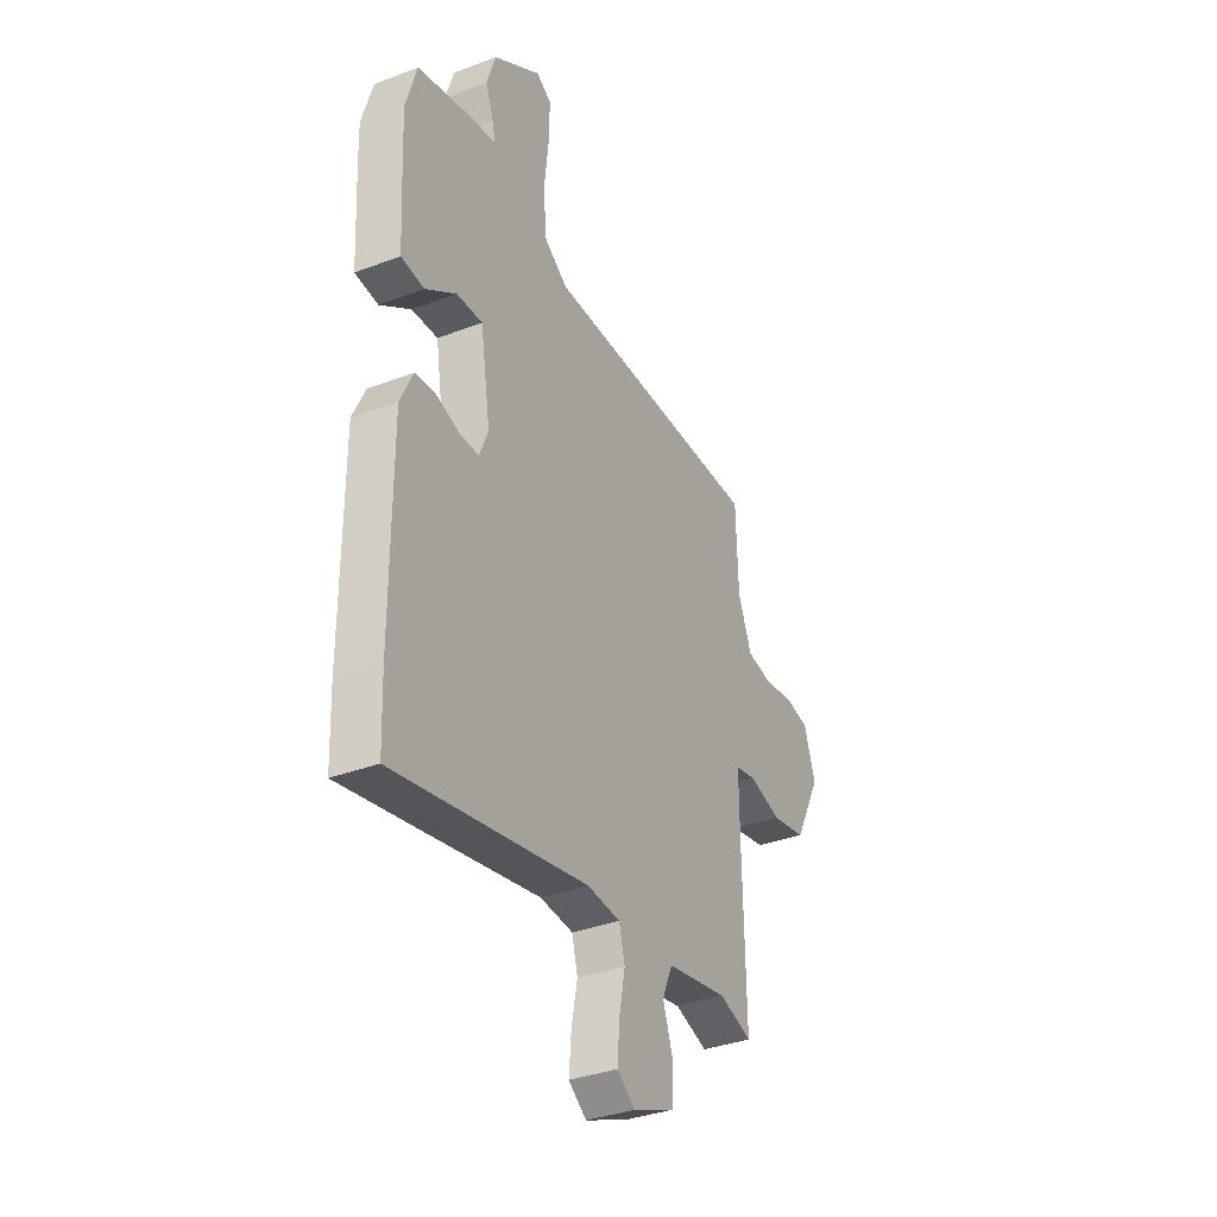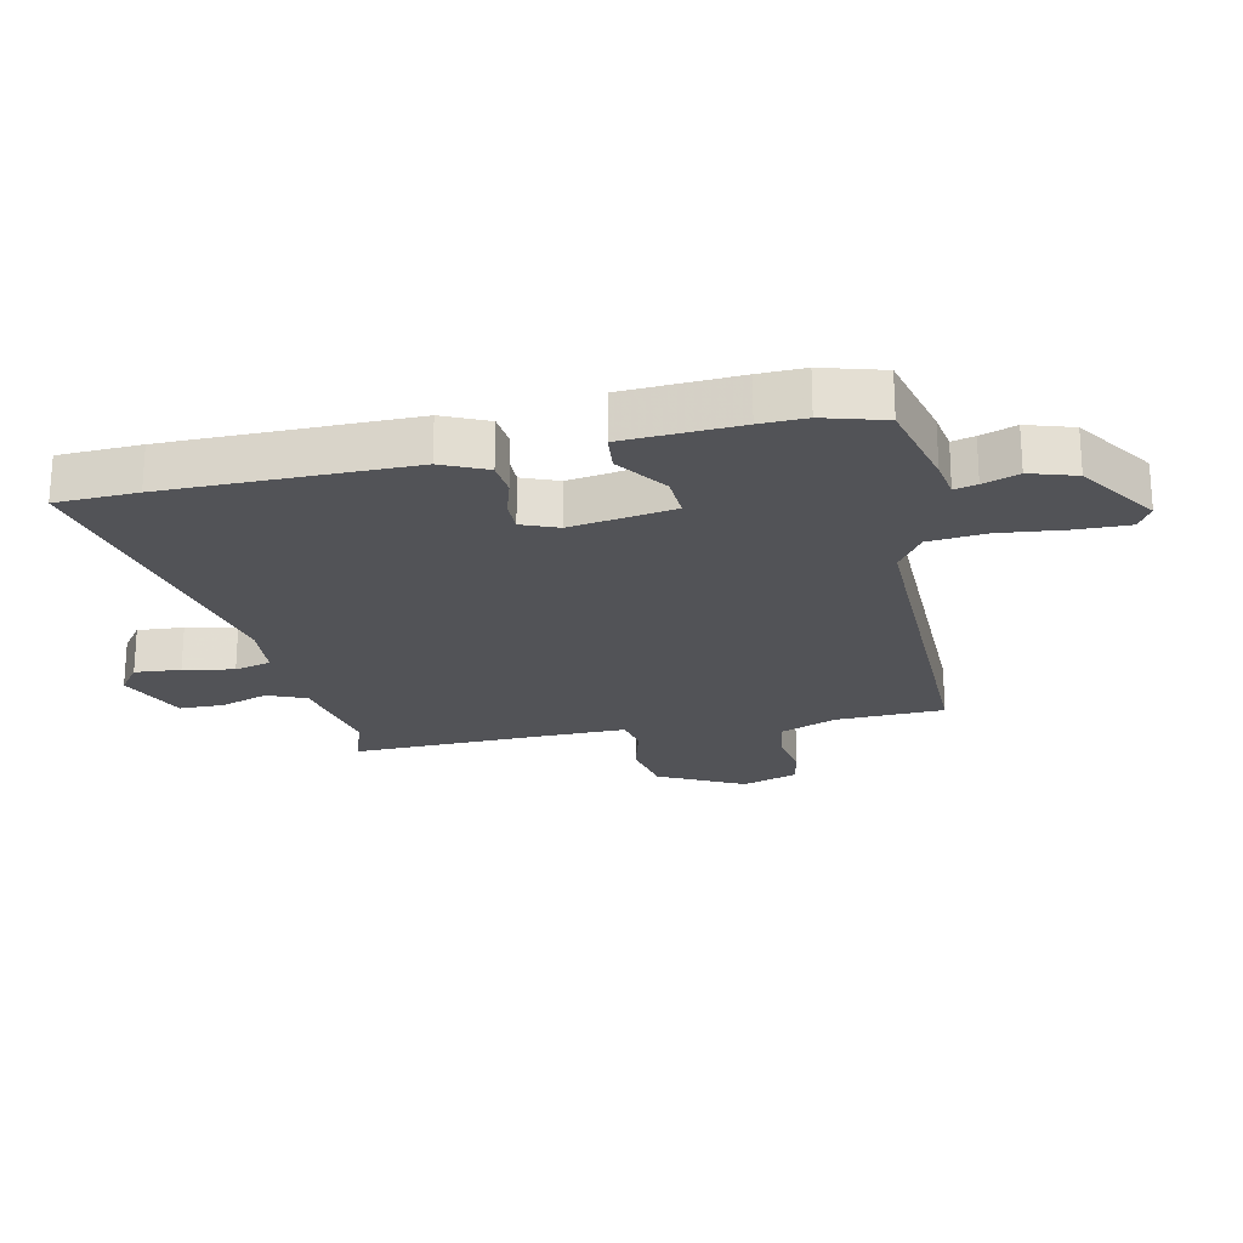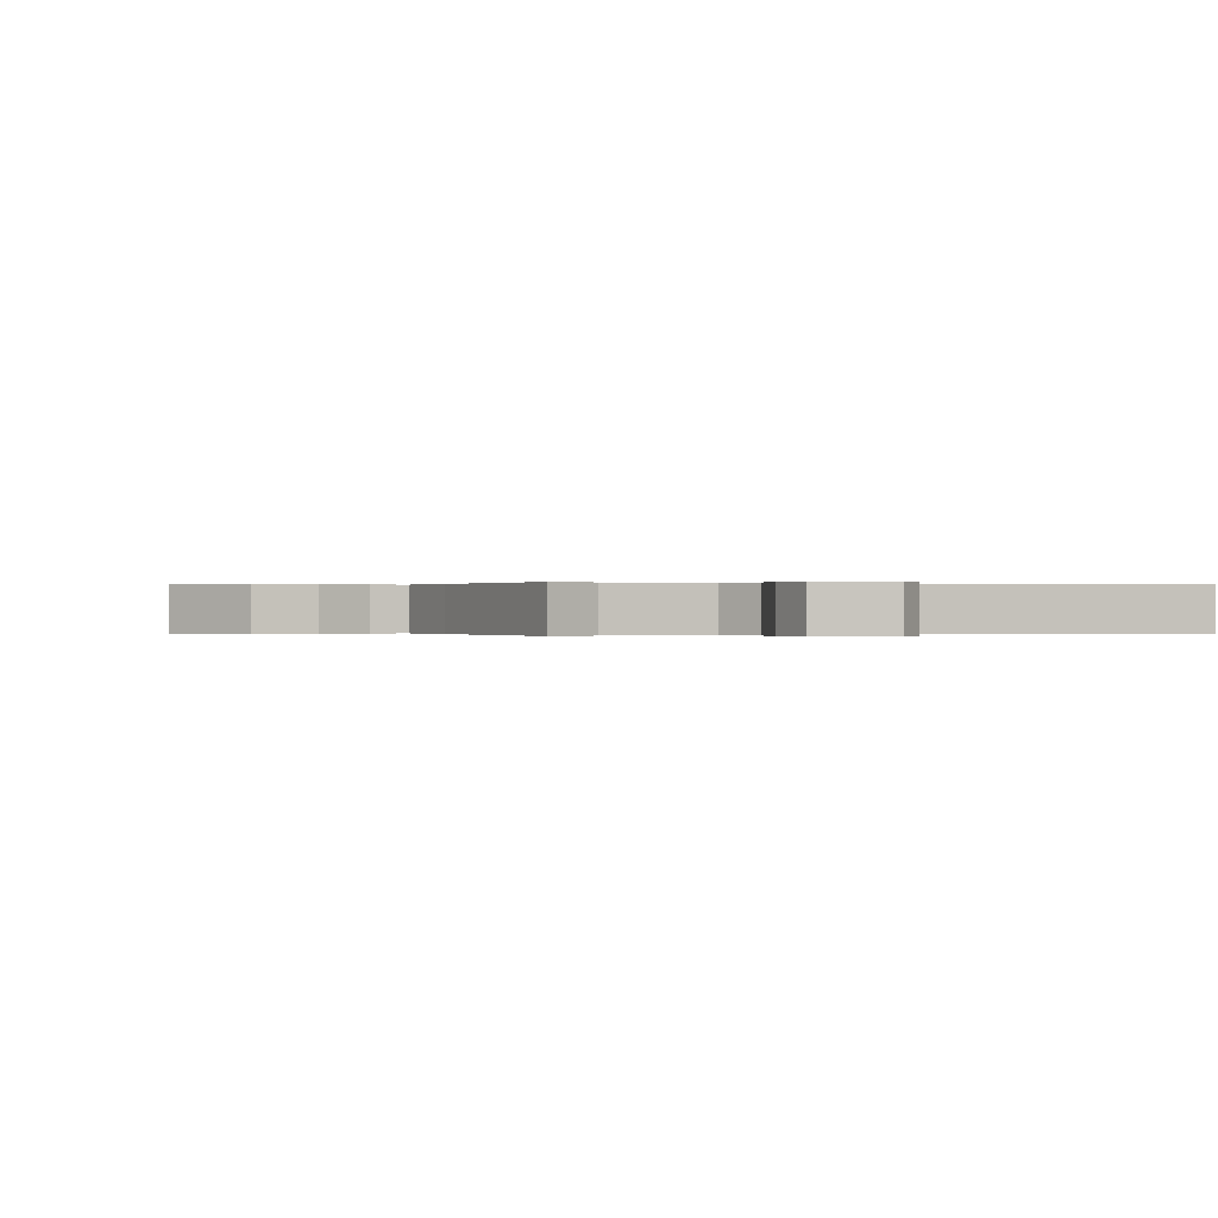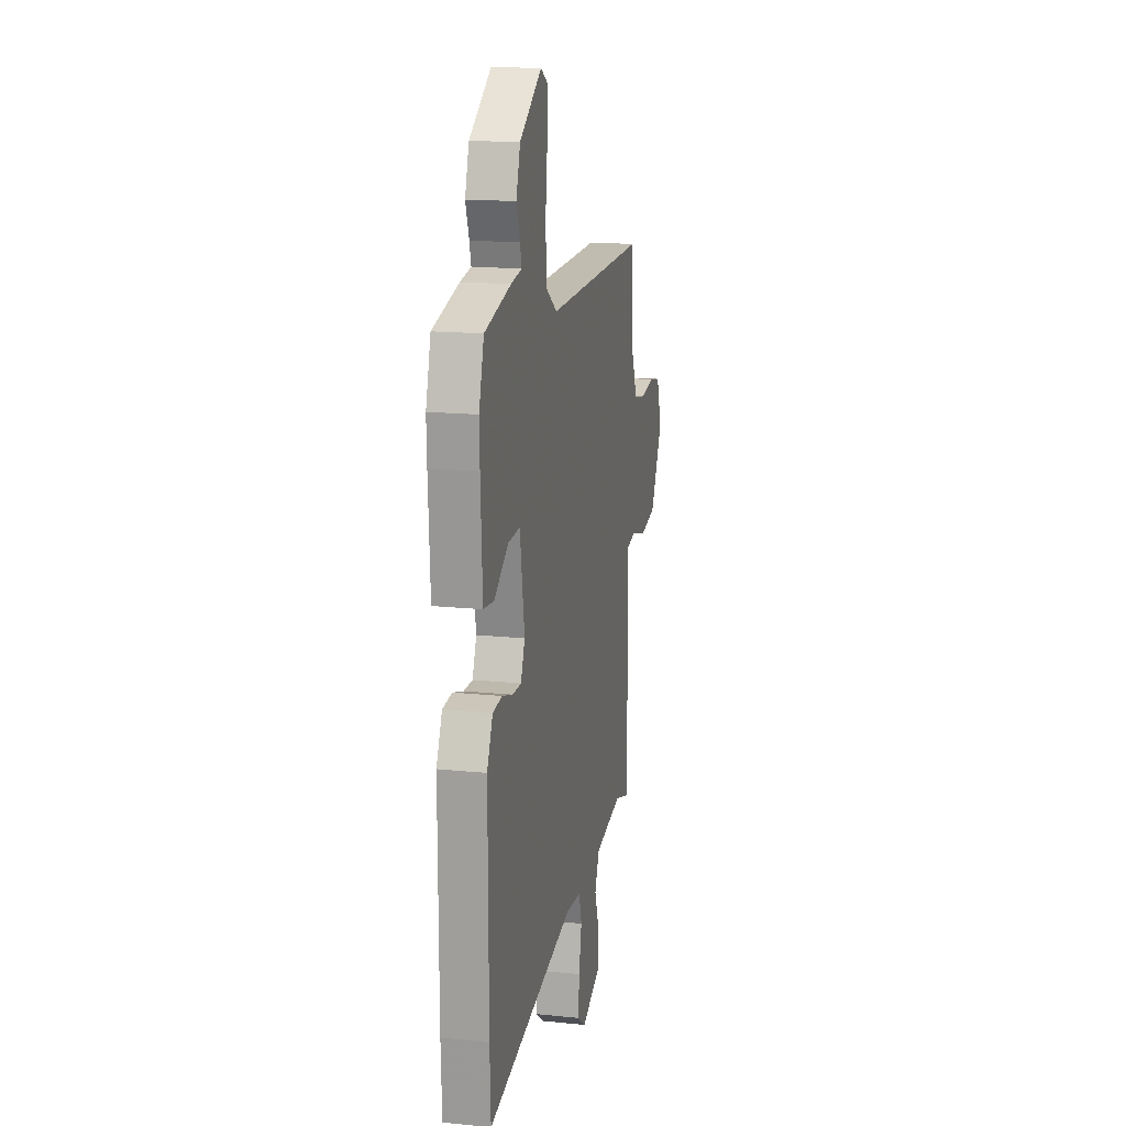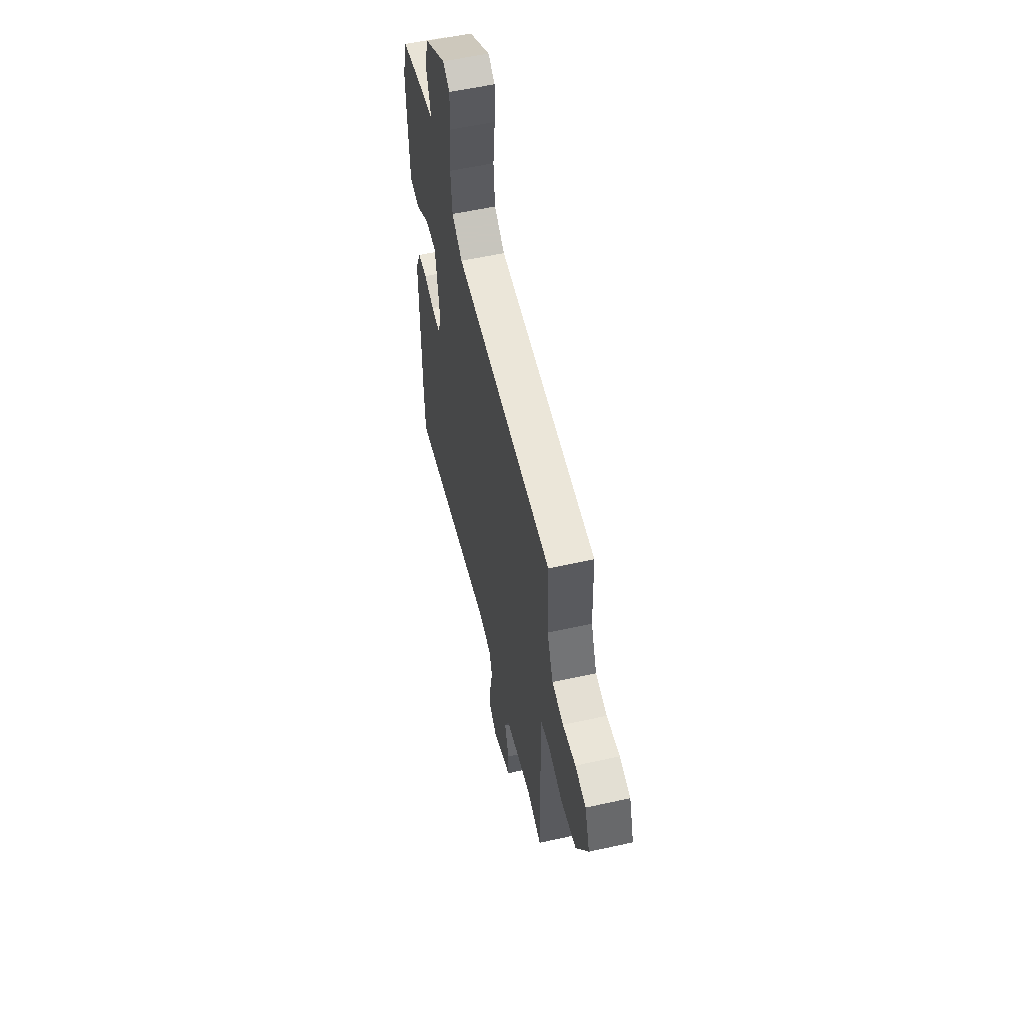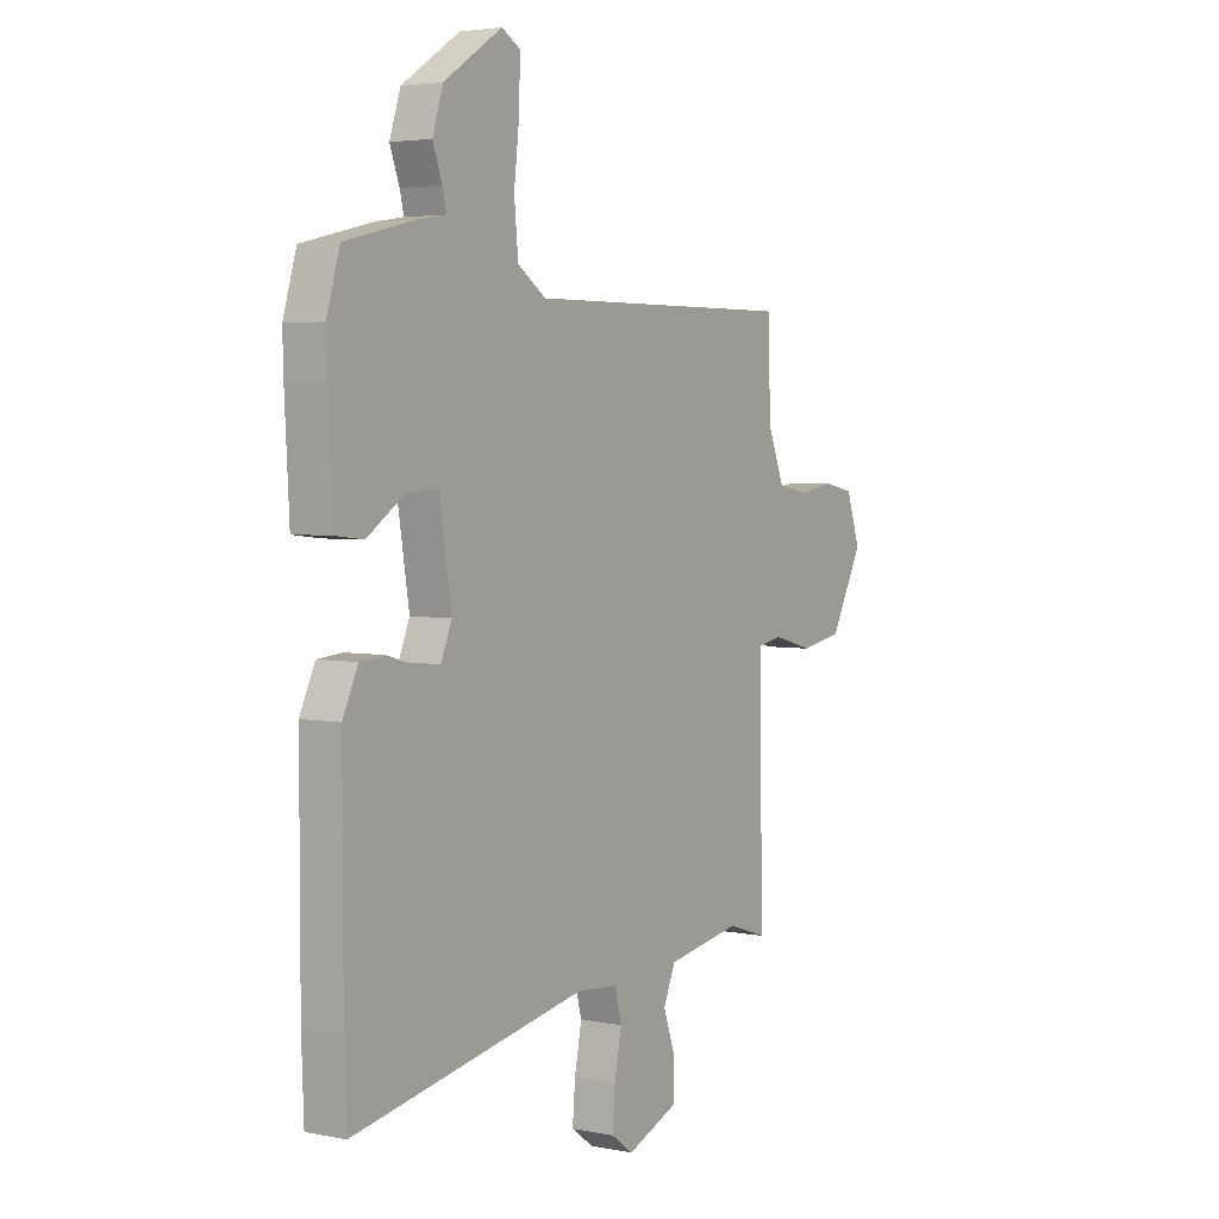
<metadata>
{"format":"obj","ext":"obj","renderer":"f3d","projection":"perspective","resolution":1024,"background":"white","views":[{"elev":-35.1,"azim":-63.2,"up":"+Z"},{"elev":-22.4,"azim":-77.6,"up":"+Y"},{"elev":-0.0,"azim":151.6,"up":"+Y"},{"elev":16.2,"azim":-78.0,"up":"+Z"},{"elev":56.9,"azim":77.0,"up":"+Z"},{"elev":3.7,"azim":-56.2,"up":"+Z"}]}
</metadata>
<code>
v 0.54 0.07 0.459
v 0.546 0.07 0.281
v 0.583 0.07 0.19
v 0.653 0.07 0.177
v 0.732 0.07 0.19
v 0.798 0.07 0.177
v 0.829 0.07 0.085
v 0.757 0.07 -0.053
v 0.663 0.07 -0.071
v 0.575 0.07 -0.047
v 0.519 0.07 -0.058
v 0.52 0.07 -0.184
v 0.527 0.07 -0.512
v 0.438 0.07 -0.483
v 0.272 0.07 -0.513
v 0.245 0.07 -0.576
v 0.272 0.07 -0.654
v 0.271 0.07 -0.727
v 0.156 0.07 -0.775
v 0.107 0.07 -0.739
v 0.113 0.07 -0.664
v 0.129 0.07 -0.582
v 0.113 0.07 -0.522
v 0.023 0.07 -0.514
v -0.496 0.07 -0.616
v -0.501 0.07 -0.483
v -0.501 0.07 -0.087
v -0.467 0.07 -0.014
v -0.411 0.07 -0.009
v -0.349 0.07 -0.028
v -0.297 0.07 -0.029
v -0.273 0.07 0.03
v -0.3 0.07 0.199
v -0.37 0.07 0.196
v -0.453 0.07 0.139
v -0.515 0.07 0.146
v -0.525 0.07 0.334
v -0.527 0.07 0.409
v -0.498 0.07 0.508
v -0.344 0.07 0.545
v -0.281 0.07 0.555
v -0.29 0.07 0.592
v -0.311 0.07 0.65
v -0.287 0.07 0.725
v -0.158 0.07 0.81
v -0.117 0.07 0.786
v -0.119 0.07 0.701
v -0.131 0.07 0.593
v -0.122 0.07 0.499
v -0.059 0.07 0.456
v 0.54 0 0.459
v 0.546 0 0.281
v 0.583 0 0.19
v 0.653 0 0.177
v 0.732 0 0.19
v 0.798 0 0.177
v 0.829 0 0.085
v 0.757 0 -0.053
v 0.663 0 -0.071
v 0.575 0 -0.047
v 0.519 0 -0.058
v 0.52 0 -0.184
v 0.527 0 -0.512
v 0.438 0 -0.483
v 0.272 0 -0.513
v 0.245 0 -0.576
v 0.272 0 -0.654
v 0.271 0 -0.727
v 0.156 0 -0.775
v 0.107 0 -0.739
v 0.113 0 -0.664
v 0.129 0 -0.582
v 0.113 0 -0.522
v 0.023 0 -0.514
v -0.496 0 -0.616
v -0.501 0 -0.483
v -0.501 0 -0.087
v -0.467 0 -0.014
v -0.411 0 -0.009
v -0.349 0 -0.028
v -0.297 0 -0.029
v -0.273 0 0.03
v -0.3 0 0.199
v -0.37 0 0.196
v -0.453 0 0.139
v -0.515 0 0.146
v -0.525 0 0.334
v -0.527 0 0.409
v -0.498 0 0.508
v -0.344 0 0.545
v -0.281 0 0.555
v -0.29 0 0.592
v -0.311 0 0.65
v -0.287 0 0.725
v -0.158 0 0.81
v -0.117 0 0.786
v -0.119 0 0.701
v -0.131 0 0.593
v -0.122 0 0.499
v -0.059 0 0.456
f 46 47 48
f 45 46 48
f 44 45 48
f 43 44 48
f 42 43 48
f 41 42 48 49
f 41 49 50
f 40 41 50
f 39 40 50
f 38 39 50
f 37 38 50
f 36 37 50
f 35 36 50
f 34 35 50
f 28 29 30
f 27 28 30
f 26 27 30
f 25 26 30
f 24 25 30
f 23 24 30 31
f 20 21 22
f 19 20 22
f 18 19 22
f 17 18 22
f 16 17 22
f 15 16 22 23
f 23 31 32
f 15 23 32
f 14 15 32
f 8 9 10
f 7 8 10
f 6 7 10
f 5 6 10
f 4 5 10
f 3 4 10 11
f 2 3 11
f 50 1 2
f 34 50 2
f 33 34 2
f 14 32 33
f 13 14 33
f 12 13 33
f 11 12 33
f 2 11 33
f 98 97 96
f 98 96 95
f 98 95 94
f 98 94 93
f 98 93 92
f 99 98 92 91
f 100 99 91
f 100 91 90
f 100 90 89
f 100 89 88
f 100 88 87
f 100 87 86
f 100 86 85
f 100 85 84
f 80 79 78
f 80 78 77
f 80 77 76
f 80 76 75
f 80 75 74
f 81 80 74 73
f 72 71 70
f 72 70 69
f 72 69 68
f 72 68 67
f 72 67 66
f 73 72 66 65
f 82 81 73
f 82 73 65
f 82 65 64
f 60 59 58
f 60 58 57
f 60 57 56
f 60 56 55
f 60 55 54
f 61 60 54 53
f 61 53 52
f 52 51 100
f 52 100 84
f 52 84 83
f 83 82 64
f 83 64 63
f 83 63 62
f 83 62 61
f 83 61 52
f 1 51 52 2
f 2 52 53 3
f 3 53 54 4
f 4 54 55 5
f 5 55 56 6
f 6 56 57 7
f 7 57 58 8
f 8 58 59 9
f 9 59 60 10
f 10 60 61 11
f 11 61 62 12
f 12 62 63 13
f 13 63 64 14
f 14 64 65 15
f 15 65 66 16
f 16 66 67 17
f 17 67 68 18
f 18 68 69 19
f 19 69 70 20
f 20 70 71 21
f 21 71 72 22
f 22 72 73 23
f 23 73 74 24
f 24 74 75 25
f 25 75 76 26
f 26 76 77 27
f 27 77 78 28
f 28 78 79 29
f 29 79 80 30
f 30 80 81 31
f 31 81 82 32
f 32 82 83 33
f 33 83 84 34
f 34 84 85 35
f 35 85 86 36
f 36 86 87 37
f 37 87 88 38
f 38 88 89 39
f 39 89 90 40
f 40 90 91 41
f 41 91 92 42
f 42 92 93 43
f 43 93 94 44
f 44 94 95 45
f 45 95 96 46
f 46 96 97 47
f 47 97 98 48
f 48 98 99 49
f 49 99 100 50
f 50 100 51 1

</code>
